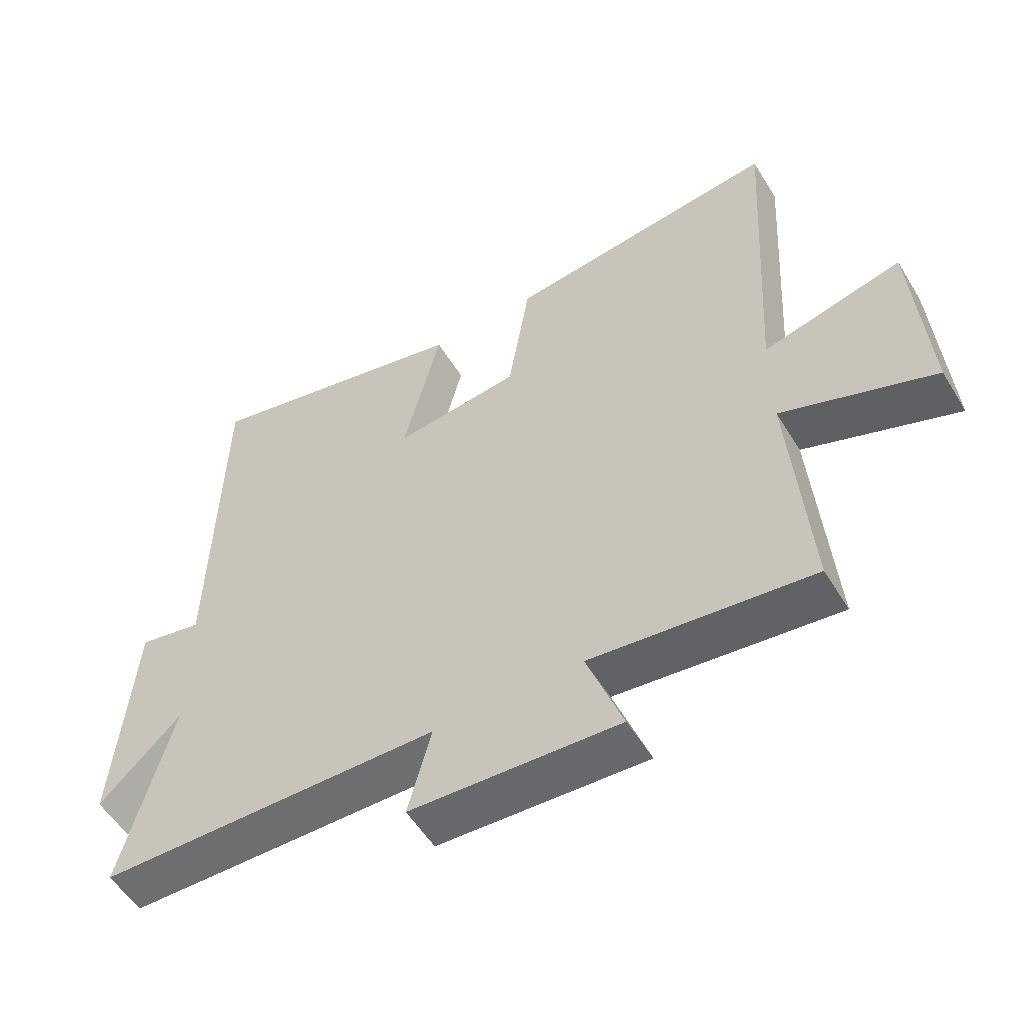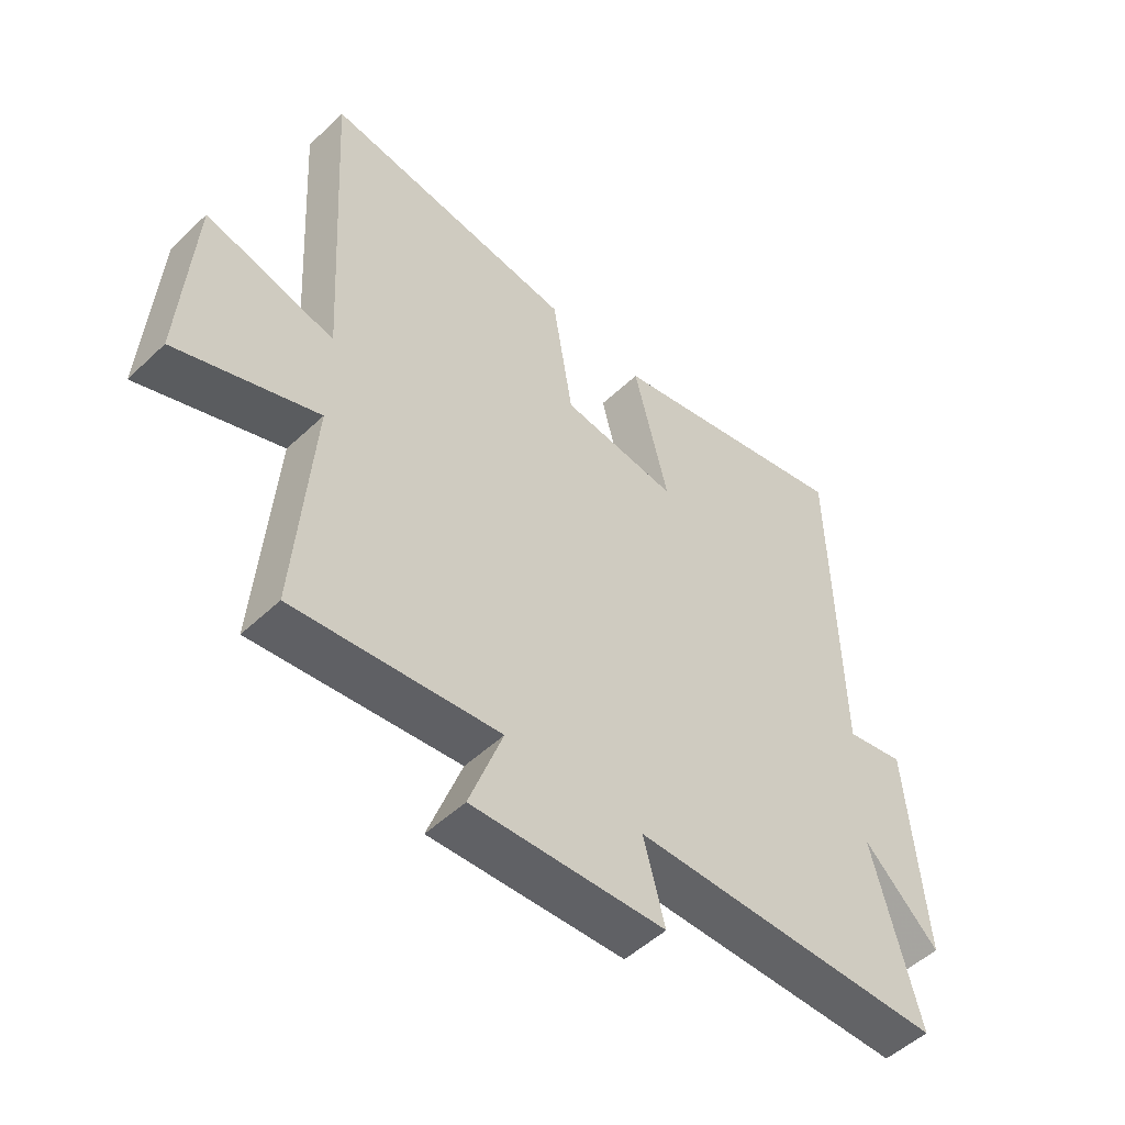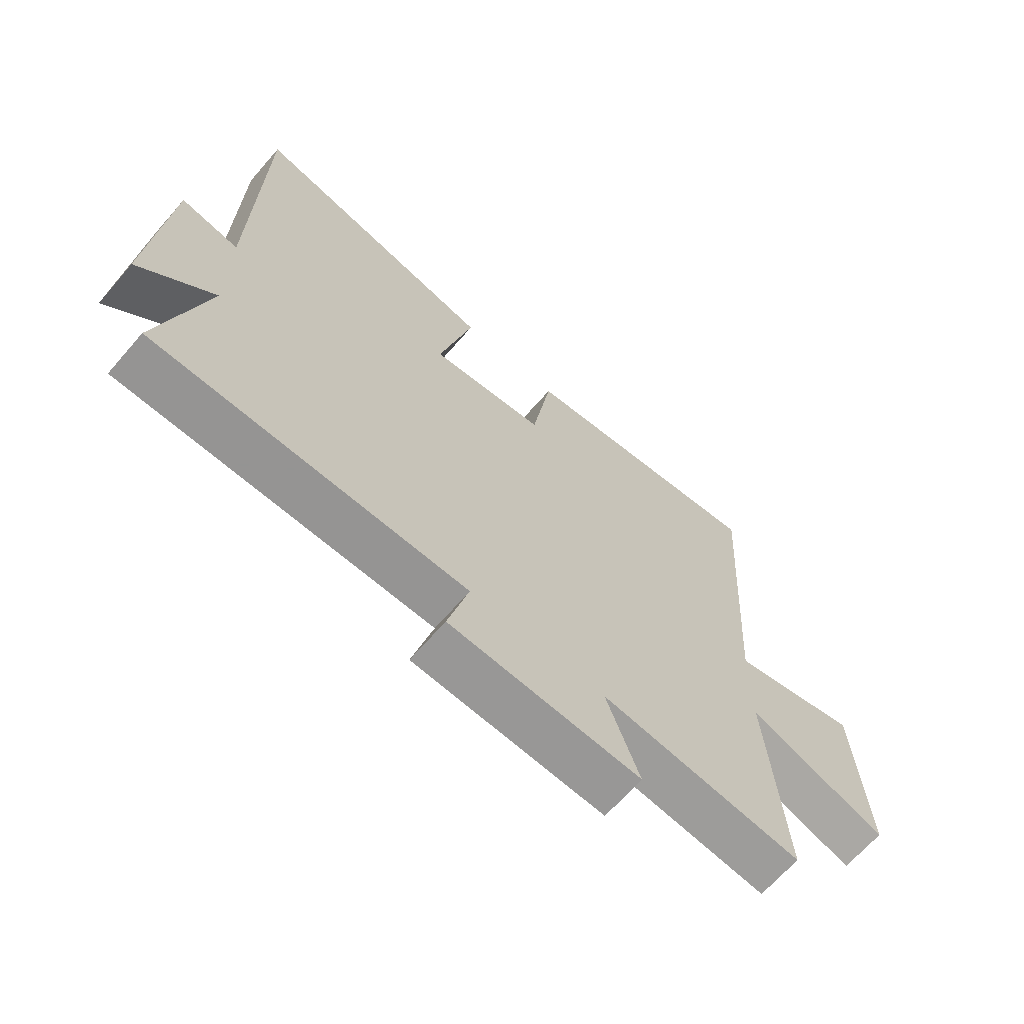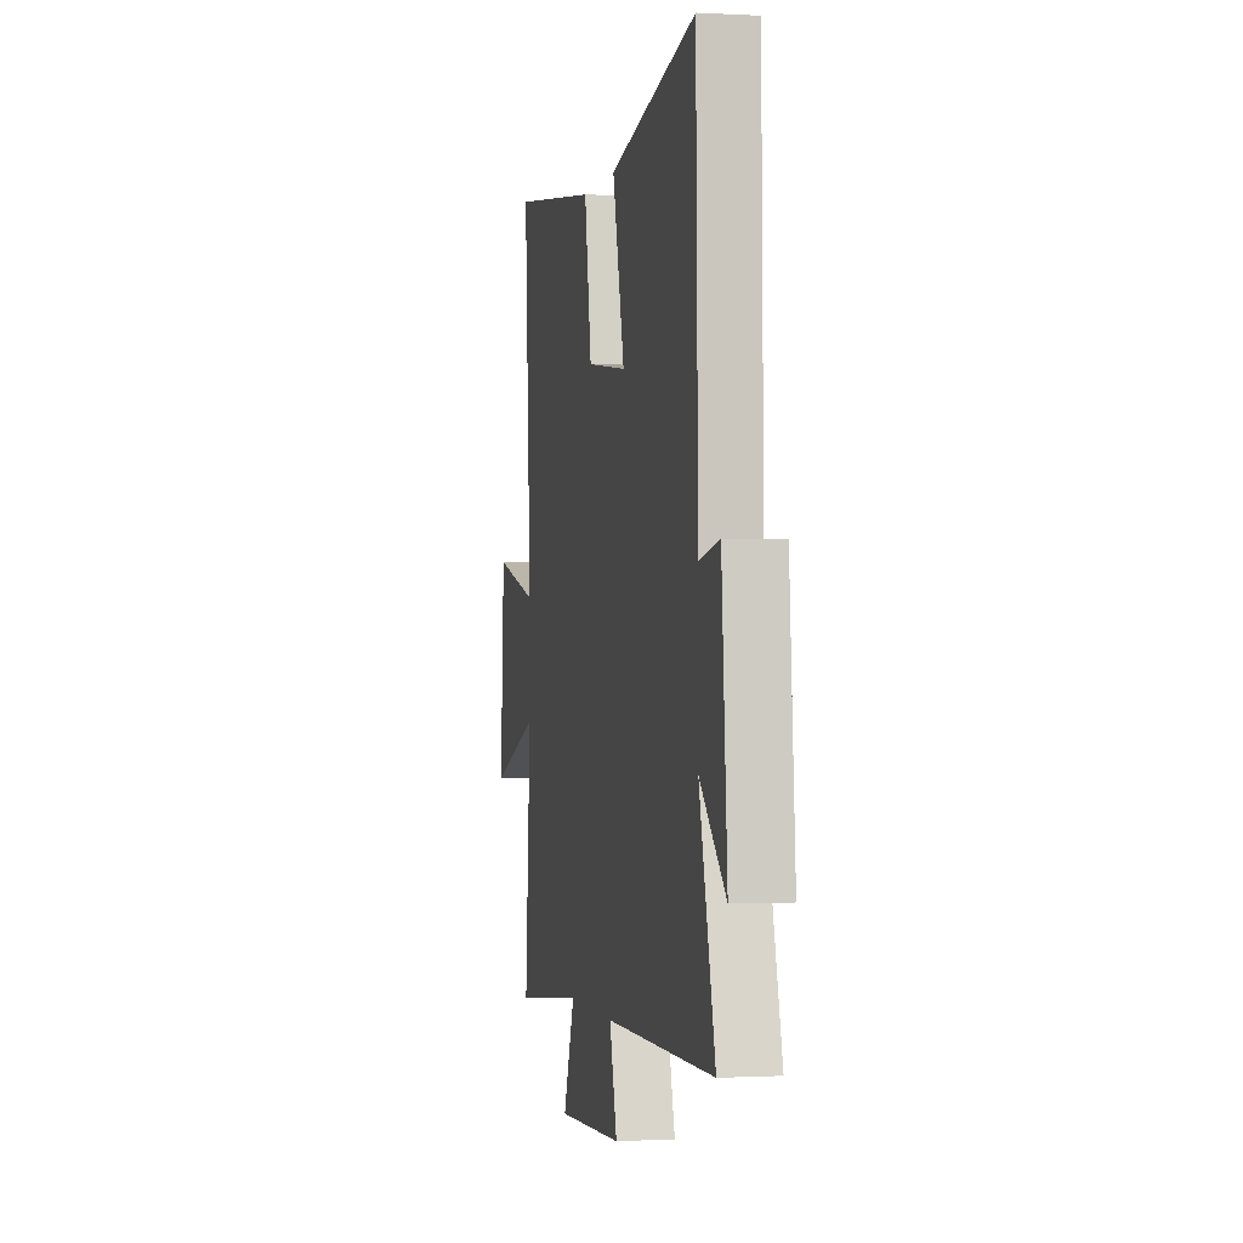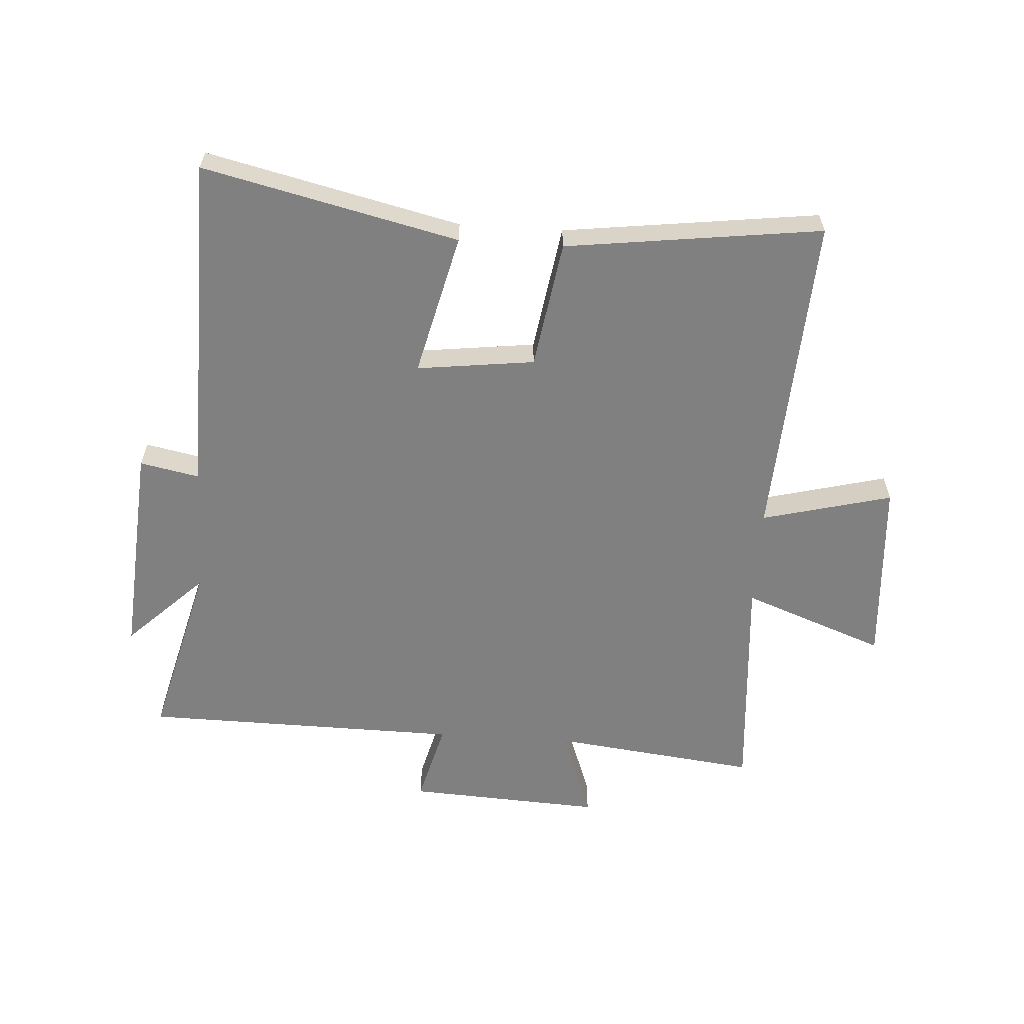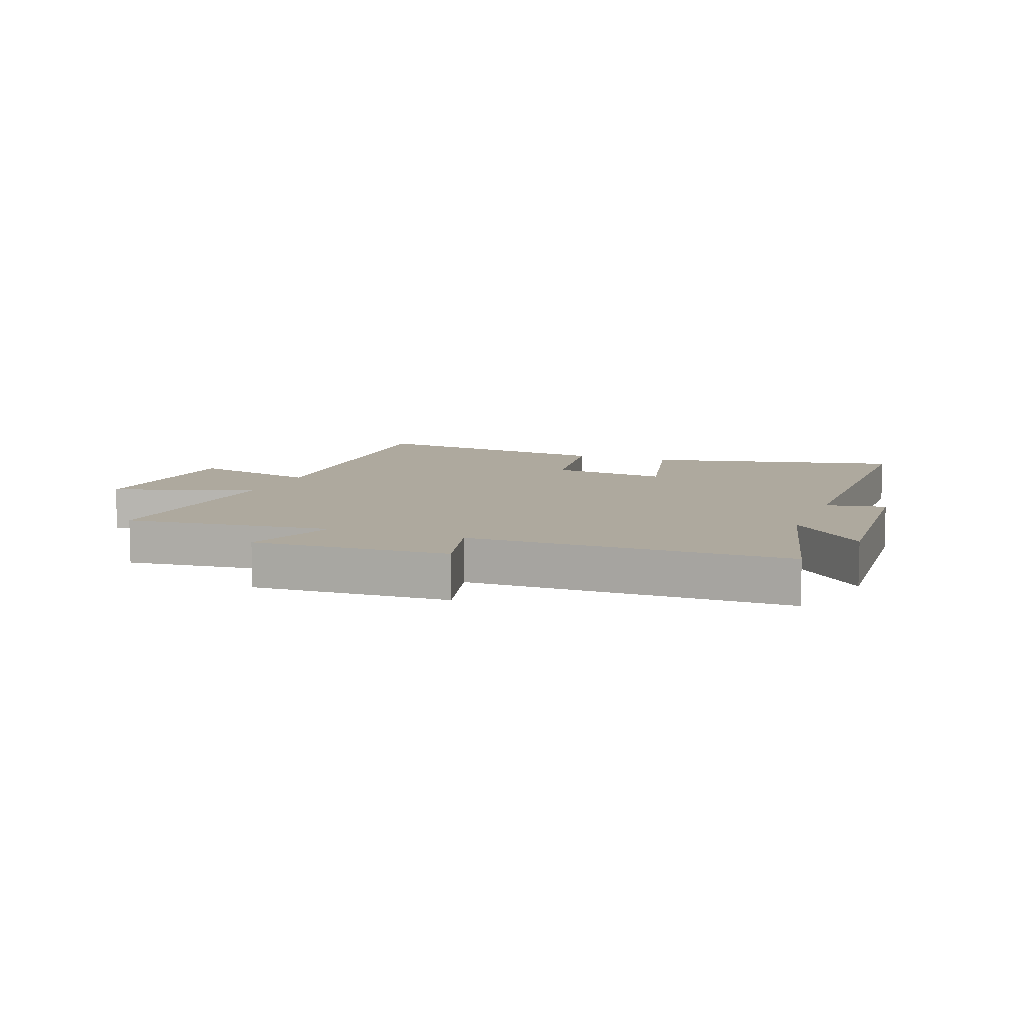
<metadata>
{"format":"obj","ext":"obj","renderer":"f3d","projection":"perspective","resolution":1024,"background":"white","views":[{"elev":-54.7,"azim":31.0,"up":"+Z"},{"elev":-51.4,"azim":135.6,"up":"+Z"},{"elev":-66.6,"azim":-40.9,"up":"+Z"},{"elev":-0.5,"azim":-101.8,"up":"+Z"},{"elev":-60.2,"azim":-3.6,"up":"+Y"},{"elev":9.0,"azim":-158.9,"up":"+Y"}]}
</metadata>
<code>
v -0.578 0.07 -0.492
v -0.5 0.07 -0.191
v -0.627 0.07 -0.313
v -0.599 0.07 0.049
v -0.5 0.07 0.029
v -0.489 0.07 0.599
v -0.066 0.07 0.5
v -0.124 0.07 0.263
v 0.072 0.07 0.287
v 0.106 0.07 0.5
v 0.532 0.07 0.554
v 0.5 0.07 0.008
v 0.717 0.07 0.063
v 0.737 0.07 -0.249
v 0.5 0.07 -0.16
v 0.528 0.07 -0.541
v 0.185 0.07 -0.5
v 0.241 0.07 -0.655
v -0.083 0.07 -0.637
v -0.047 0.07 -0.5
v -0.578 0 -0.492
v -0.5 0 -0.191
v -0.627 0 -0.313
v -0.599 0 0.049
v -0.5 0 0.029
v -0.489 0 0.599
v -0.066 0 0.5
v -0.124 0 0.263
v 0.072 0 0.287
v 0.106 0 0.5
v 0.532 0 0.554
v 0.5 0 0.008
v 0.717 0 0.063
v 0.737 0 -0.249
v 0.5 0 -0.16
v 0.528 0 -0.541
v 0.185 0 -0.5
v 0.241 0 -0.655
v -0.083 0 -0.637
v -0.047 0 -0.5
f 17 18 19 20
f 17 20 1 2
f 15 16 17 2
f 12 13 14 15
f 12 15 2
f 9 10 11 12
f 8 9 12 2
f 7 8 2
f 6 7 2
f 5 6 2
f 2 3 4 5
f 40 39 38 37
f 22 21 40 37
f 22 37 36 35
f 35 34 33 32
f 22 35 32
f 32 31 30 29
f 22 32 29 28
f 22 28 27
f 22 27 26
f 22 26 25
f 25 24 23 22
f 1 21 22 2
f 2 22 23 3
f 3 23 24 4
f 4 24 25 5
f 5 25 26 6
f 6 26 27 7
f 7 27 28 8
f 8 28 29 9
f 9 29 30 10
f 10 30 31 11
f 11 31 32 12
f 12 32 33 13
f 13 33 34 14
f 14 34 35 15
f 15 35 36 16
f 16 36 37 17
f 17 37 38 18
f 18 38 39 19
f 19 39 40 20
f 20 40 21 1

</code>
